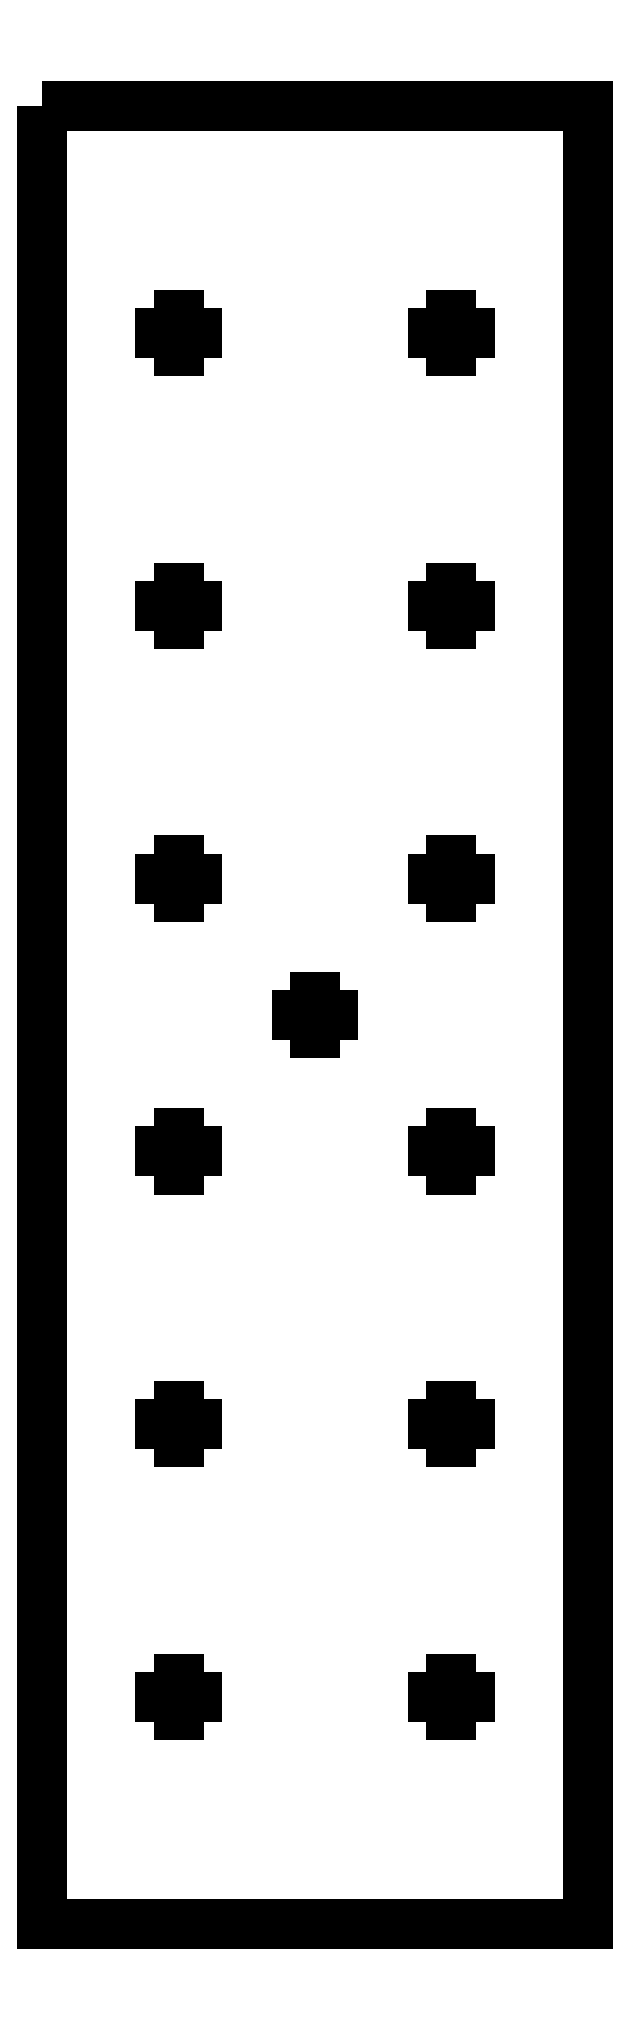
<metadata>
{"format":"dxf","ext":"dxf","renderer":"ezdxf+matplotlib","layout":"modelspace","background":"white","min_lineweight":24,"dpi":150}
</metadata>
<code>
0
SECTION
2
ENTITIES
0
POINT
8
0
10
0
20
0
30
0
0
POINT
8
0
10
-7.5
20
-37.5
30
0
0
POINT
8
0
10
0
20
0
30
0
0
LWPOLYLINE
8
0
90
4
70
1
43
0
10
-15
20
50
10
15
20
50
10
15
20
-50
10
-15
20
-50
0
LINE
8
0
10
-7.5
20
-38.5
30
0
11
-7.5
21
-36.5
31
0
0
LINE
8
0
10
-8.5
20
-37.5
30
0
11
-6.5
21
-37.5
31
0
0
LINE
8
0
10
7.5
20
-38.5
30
0
11
7.5
21
-36.5
31
0
0
LINE
8
0
10
6.5
20
-37.5
30
0
11
8.5
21
-37.5
31
0
0
LINE
8
0
10
-7.5
20
-23.5
30
0
11
-7.5
21
-21.5
31
0
0
LINE
8
0
10
-8.5
20
-22.5
30
0
11
-6.5
21
-22.5
31
0
0
LINE
8
0
10
7.5
20
-23.5
30
0
11
7.5
21
-21.5
31
0
0
LINE
8
0
10
6.5
20
-22.5
30
0
11
8.5
21
-22.5
31
0
0
LINE
8
0
10
-7.5
20
-8.5
30
0
11
-7.5
21
-6.5
31
0
0
LINE
8
0
10
-8.5
20
-7.5
30
0
11
-6.5
21
-7.5
31
0
0
LINE
8
0
10
7.5
20
-8.5
30
0
11
7.5
21
-6.5
31
0
0
LINE
8
0
10
6.5
20
-7.5
30
0
11
8.5
21
-7.5
31
0
0
LINE
8
0
10
-7.5
20
6.5
30
0
11
-7.5
21
8.5
31
0
0
LINE
8
0
10
-8.5
20
7.5
30
0
11
-6.5
21
7.5
31
0
0
LINE
8
0
10
7.5
20
6.5
30
0
11
7.5
21
8.5
31
0
0
LINE
8
0
10
6.5
20
7.5
30
0
11
8.5
21
7.5
31
0
0
LINE
8
0
10
-7.5
20
21.5
30
0
11
-7.5
21
23.5
31
0
0
LINE
8
0
10
-8.5
20
22.5
30
0
11
-6.5
21
22.5
31
0
0
LINE
8
0
10
7.5
20
21.5
30
0
11
7.5
21
23.5
31
0
0
LINE
8
0
10
6.5
20
22.5
30
0
11
8.5
21
22.5
31
0
0
LINE
8
0
10
-7.5
20
36.5
30
0
11
-7.5
21
38.5
31
0
0
LINE
8
0
10
-8.5
20
37.5
30
0
11
-6.5
21
37.5
31
0
0
LINE
8
0
10
7.5
20
36.5
30
0
11
7.5
21
38.5
31
0
0
LINE
8
0
10
6.5
20
37.5
30
0
11
8.5
21
37.5
31
0
0
LINE
8
0
10
-1
20
0
30
0
11
1
21
0
31
0
0
LINE
8
0
10
0
20
-1
30
0
11
0
21
1
31
0
0
ENDSEC
0
EOF

</code>
